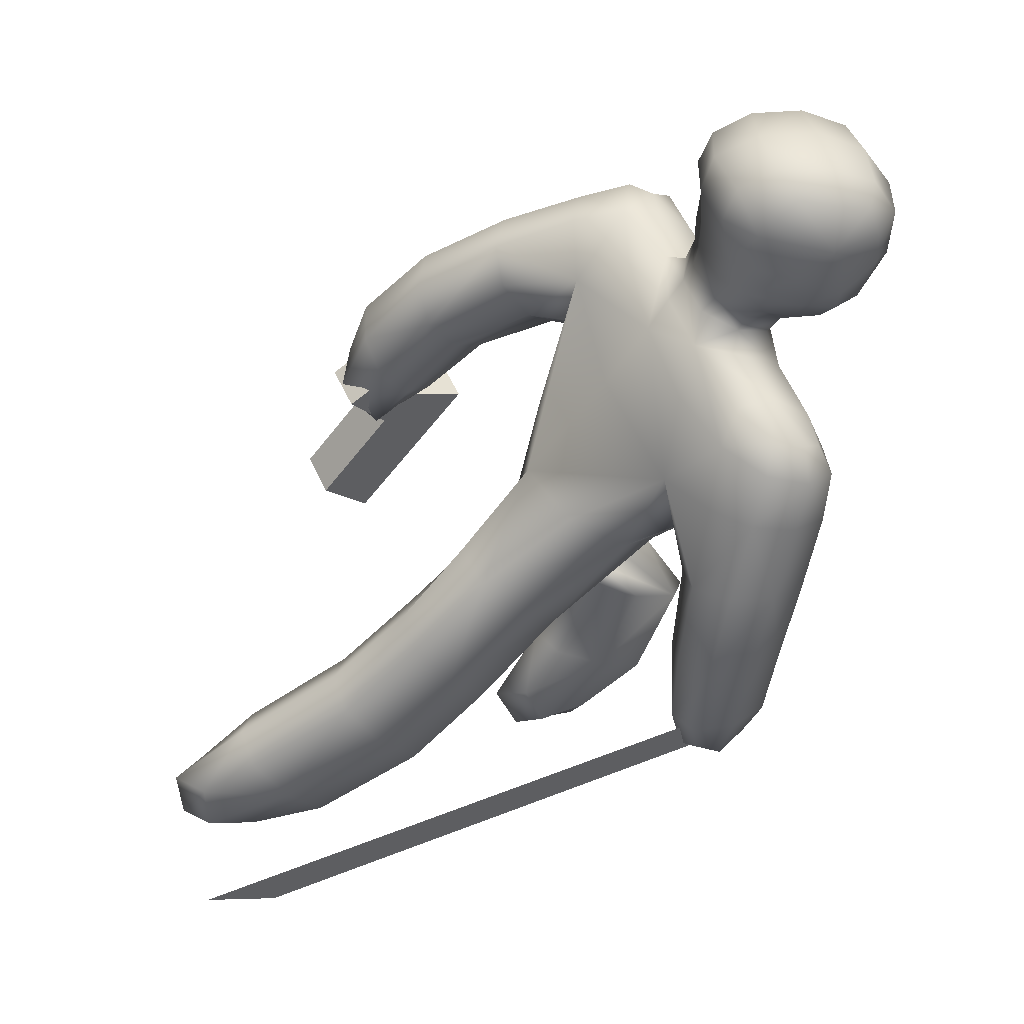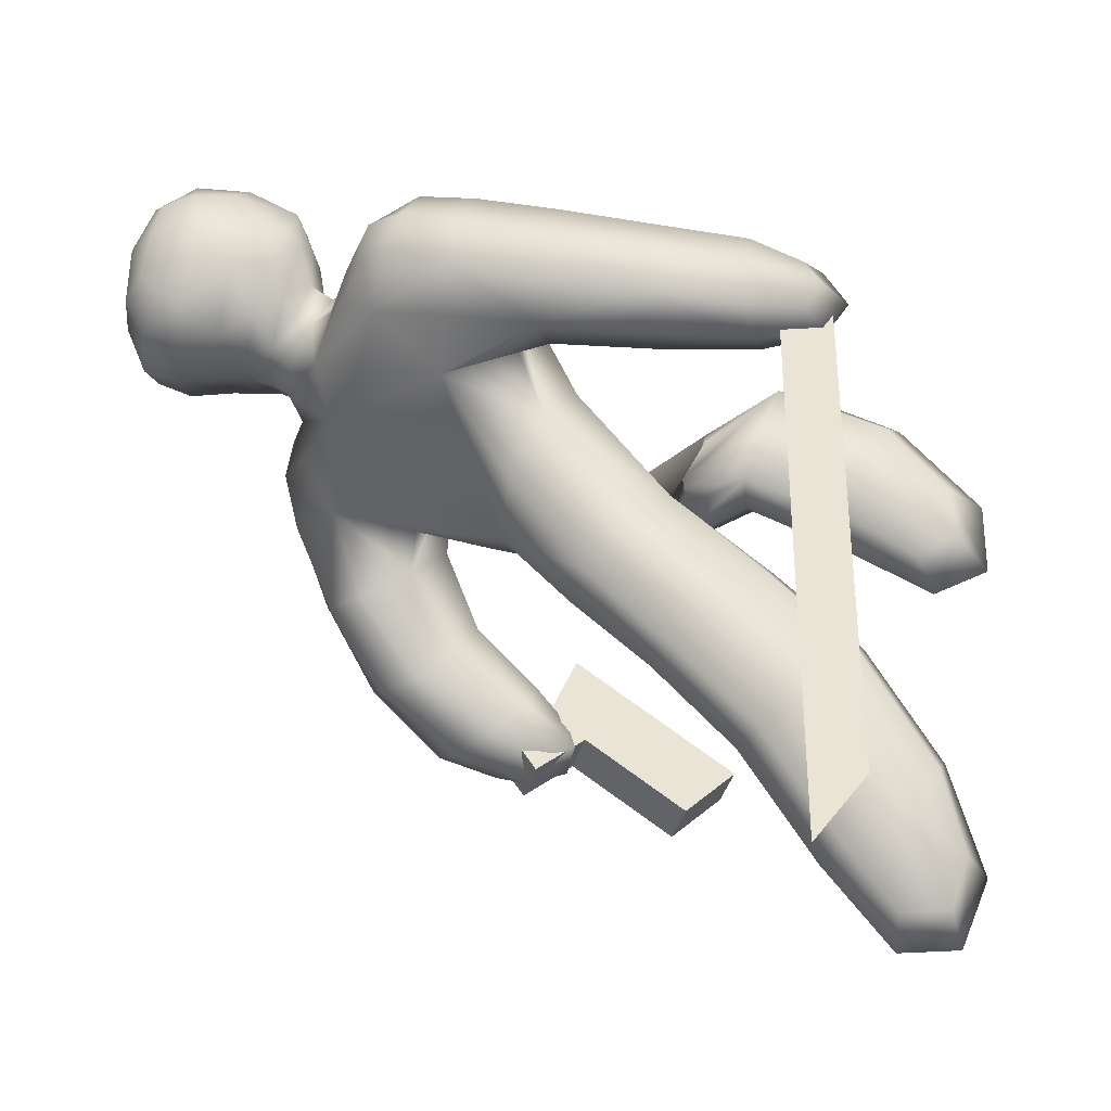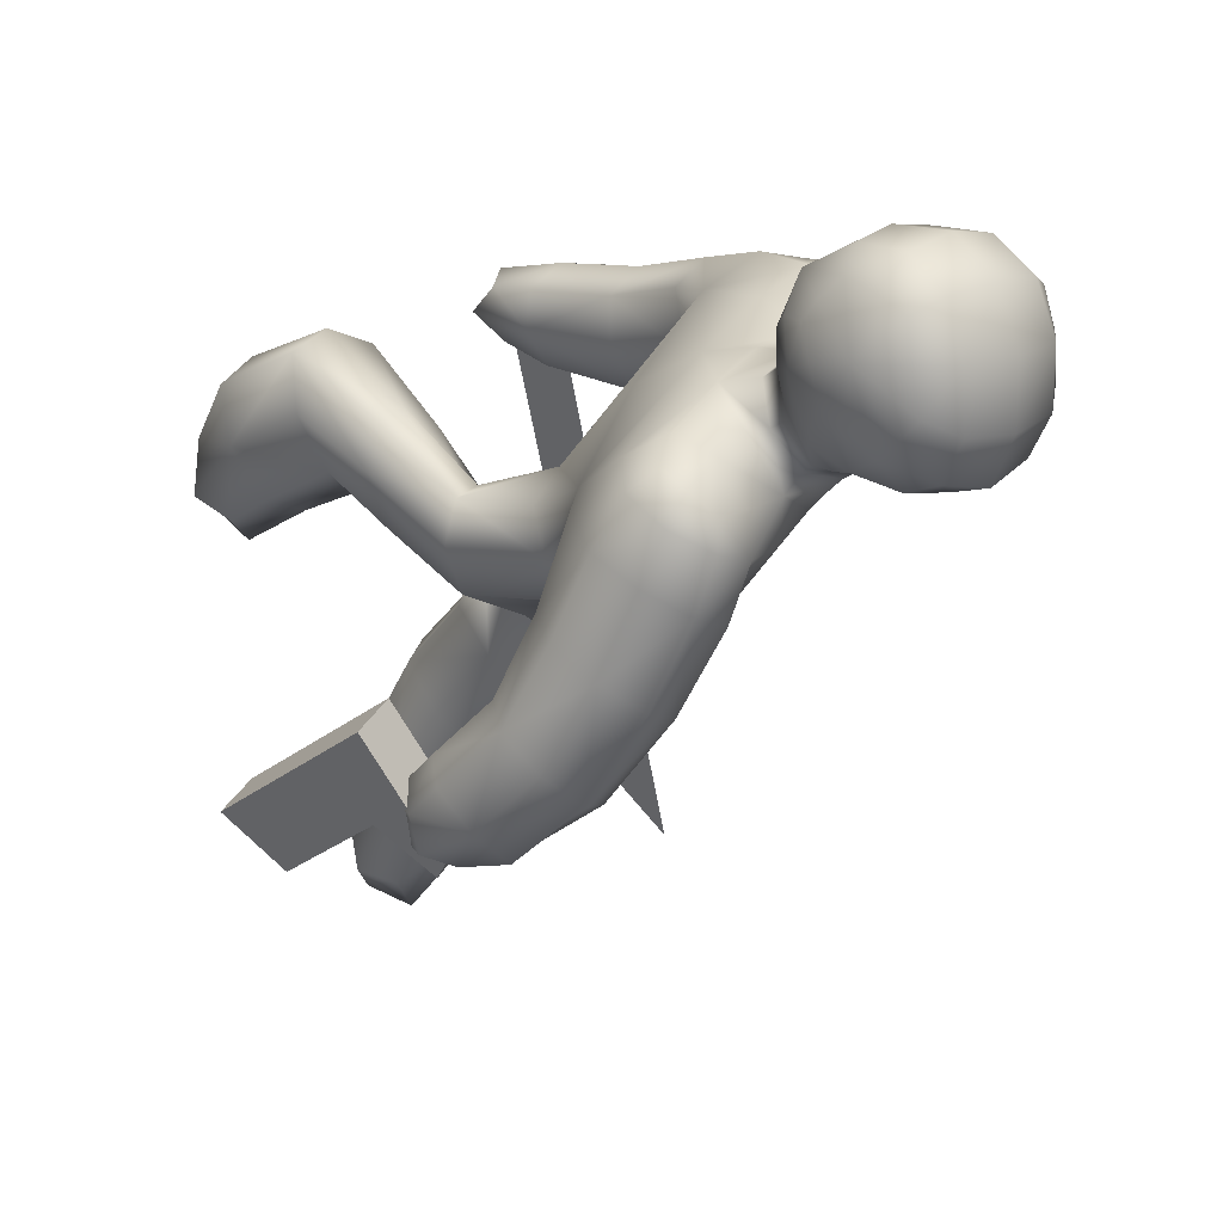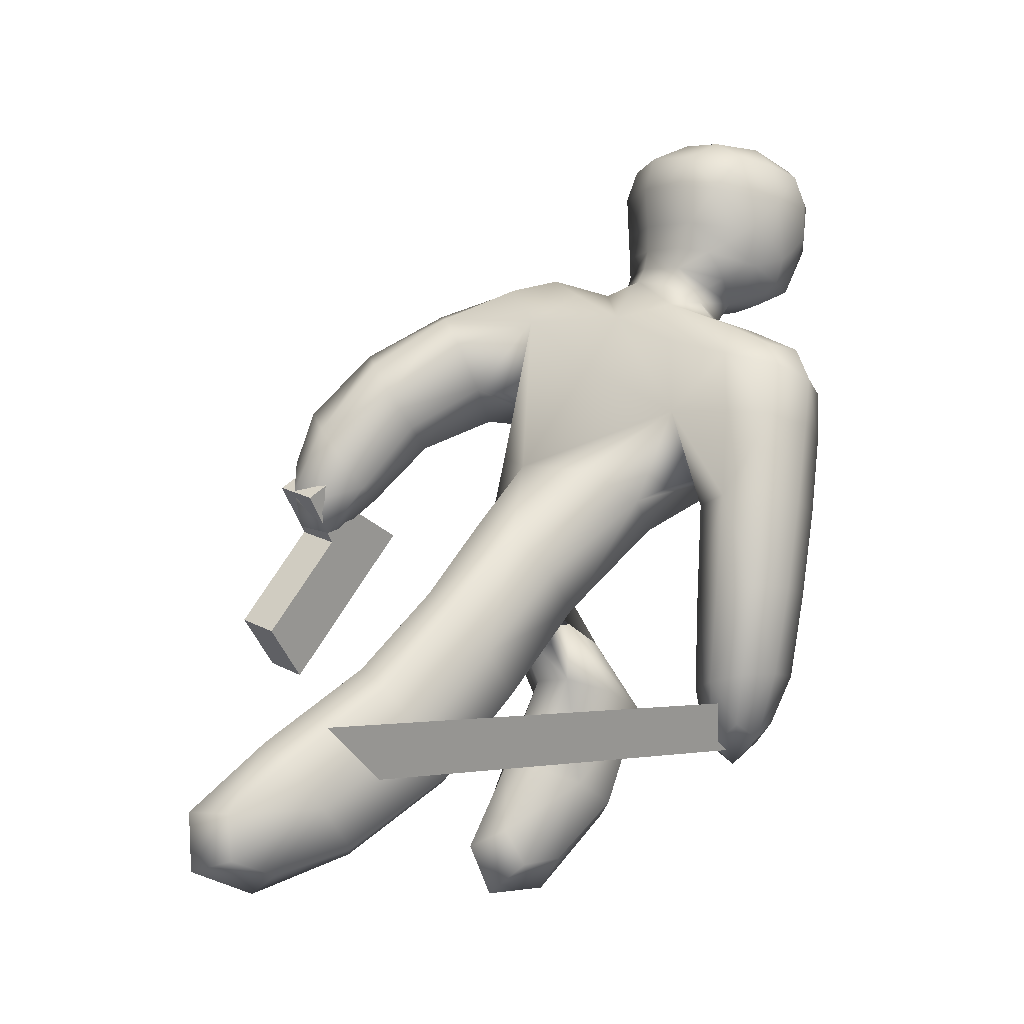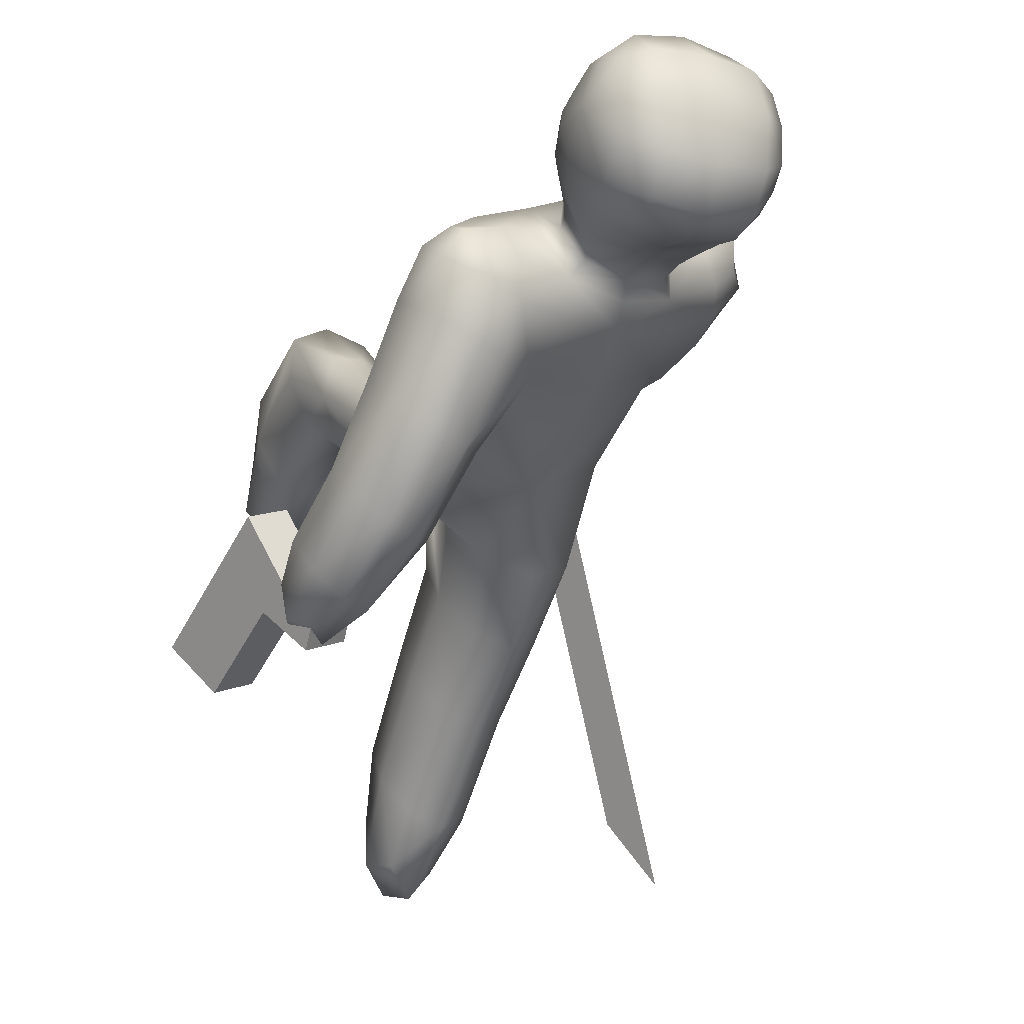
<metadata>
{"format":"obj","ext":"obj","renderer":"f3d","projection":"perspective","resolution":1024,"background":"white","views":[{"elev":41.8,"azim":-102.0,"up":"+Y"},{"elev":-24.2,"azim":-90.7,"up":"+Z"},{"elev":21.1,"azim":132.0,"up":"+Z"},{"elev":-0.8,"azim":-122.1,"up":"+Y"},{"elev":-8.2,"azim":150.2,"up":"+Z"}]}
</metadata>
<code>
o Cube.003
v -2.912 -2.664 -3.453
v -1.596 -2.718 1.721
v -3.035 -2.153 -3.416
v -1.719 -2.207 1.758
v -3.218 -2.145 -4.136
f 2 4 3 1
f 3 5 1
o Cube.002
v 1.944 -0.5112 -1.387
v 1.916 -0.1471 -1.124
v 1.718 -0.0181 -1.781
v 1.745 0.221 -1.426
v 2.403 -0.393 -1.503
v 2.375 -0.02891 -1.24
v 2.176 0.1001 -1.897
v 2.204 0.3392 -1.541
v 2.182 -0.8265 -0.7646
v 2.152 -0.4319 -0.4794
v 2.641 -0.7083 -0.8801
v 2.611 -0.3137 -0.595
v 2.019 -1.504 -2.105
v 2.478 -1.386 -2.22
v 2.272 -2.017 -1.624
v 2.731 -1.899 -1.74
f 7 9 8 6
f 9 13 12 8
f 13 11 10 12
f 11 7 15 17
f 6 8 12 10
f 11 13 9 7
f 17 15 14 16
f 7 6 14 15
f 10 11 17 16
f 16 14 20 21
f 18 19 21 20
f 10 16 21 19
f 14 6 18 20
f 6 10 19 18
o Cube
v -1.291 1.034 2.677
v 1.114 0.3284 0.5944
v 0.1473 -0.415 0.9835
v -1.136 -0.07208 0.6504
v -0.1749 0.3105 -0.1754
v -0.7306 -1.039 -1.669
v 0.7159 -1.69 1.389
v -1.142 -3.118 -3.101
v -1.202 -1.644 -1.248
v -0.1458 -1.572 -1.113
v -0.6174 -2.178 -0.6919
v 0.2046 -3.196 0.8058
v 1.192 -1.647 0.924
v 0.1217 -1.42 0.6185
v 0.5976 -1.376 0.1534
v -0.5891 -3.712 -4.25
v -0.6745 -3.649 -2.57
v -0.6744 -2.486 -3.503
v -0.2067 -3.017 -2.972
v 0.585 -4.393 -0.1357
v 0.6727 -2.996 0.1357
v 0.6707 -3.626 1.419
v 1.139 -3.426 0.7492
v 0.587 2.167 1.963
v 0.1348 1.106 2.265
v -0.1567 1.979 1.079
v 1.208 2.18 1.887
v 1.881 2.251 1.515
v 1.207 2.517 1.155
v 1.516 1.508 1.825
v 1.942 1.004 0.5713
v -2.012 1.232 2.283
v -1.584 1.51 1.484
v -1.572 -0.323 2.453
v -1.285 1.782 2.102
v -2.24 -1.886 1.634
v -1.289 -0.2725 1.674
v -1.958 -0.01862 1.166
v -2.242 -0.06912 1.946
v 2.217 0.1146 -0.7924
v 1.503 2.04 -0.1619
v 2.143 1.812 0.2607
v 1.303 1.231 0.1487
v -1.537 -2.882 1.615
v -1.238 -2.099 1.542
v -1.876 -1.971 1.064
v -1.601 -2.014 2.111
v 2.143 -0.33 -1.676
v 1.857 0.754 -1.567
v 2.429 0.7653 -1.208
v 1.644 0.1033 -1.151
v -0.5857 2.157 1.897
v -0.000855 1.905 2.388
v 0.00214 2.419 1.472
v 0.06418 3.461 1.617
v -0.02454 2.143 2.835
v 0.03626 2.778 1.628
v 0.6444 2.252 2.778
v -0.7256 2.707 1.903
v -0.6931 2.422 2.14
v -0.6793 2.286 2.719
v 0.7042 2.394 2.215
v 0.7718 2.677 1.985
v 0.9513 2.907 2.379
v 0.833 2.623 2.922
v -0.03948 2.77 3.52
v 0.05328 4.017 2.184
v -0.002439 3.755 3.265
v 0.868 3.377 2.039
v 0.8538 3.748 2.416
v 0.8167 3.574 3.137
v 0.7126 2.919 3.303
v -0.9153 2.955 2.293
v -0.8609 2.667 2.846
v -0.7602 2.957 3.236
v -0.8149 3.616 3.063
v -0.7777 3.79 2.342
v -0.7774 3.42 1.963
v 1.143 -0.7797 0.4661
v -0.5771 -0.3144 -0.9722
v 0.7157 0.4302 0.1419
v -0.3551 -1.309 0.04636
v 0.9479 0.03632 0.9516
v -1.161 -0.8347 -0.4523
v -0.7459 -0.3862 1.075
v -0.9653 0.2519 0.1028
v 1.151 1.169 0.6936
v -0.2303 1.41 0.6285
v 0.2047 0.4469 1.871
v -1.166 0.2474 1.534
v 0.5533 -0.9711 0.7962
v 0.3232 -0.6589 -0.3568
v -0.01799 -1.135 -0.3583
v -0.7311 -1.788 -2.451
v -0.7028 -2.974 -1.481
v -1.212 -2.429 -2.033
v -0.2219 -2.333 -1.899
v -1.085 -1.194 -1.595
v -0.3481 -1.168 -1.499
v -1.056 -2.076 -0.8673
v -0.2075 -1.995 -0.7608
v 1.207 -2.465 1.256
v 0.725 -2.574 1.888
v 0.6976 -2.077 0.5769
v 0.2153 -2.187 1.209
v 1.077 -1.651 1.362
v 0.3256 -1.651 1.107
v 1.039 -1.585 0.4094
v 0.1854 -1.246 0.2063
v -0.6104 -3.13 -4.283
v -0.6106 -3.972 -3.609
v -0.949 -3.587 -3.993
v -0.2719 -3.514 -3.899
v -1.025 -3.542 -2.735
v -1.025 -2.669 -3.434
v -0.3237 -3.465 -2.638
v -0.3237 -2.594 -3.339
v 0.945 -4.184 0.06511
v 0.6063 -4.386 0.5541
v 0.6071 -3.859 -0.3689
v 0.2683 -4.06 0.12
v 0.3203 -3.44 1.283
v 0.3225 -3.009 0.3149
v 1.022 -3.14 0.2775
v 1.022 -3.655 1.235
v 0.743 2.082 1.92
v -0.04791 2.24 1.314
v 0.03408 1.585 2.37
v -0.7706 1.963 1.926
v -0.9373 1.68 1.218
v -0.6498 1.039 2.537
v 0.9081 1.256 1.986
v 0.608 2.295 1.06
v 1.974 2.082 1.029
v 1.686 2.293 1.781
v 1.869 1.844 1.696
v 1.633 2.539 1.321
v 1.173 2.442 1.533
v 1.32 1.835 2.043
v 1.315 2.389 0.631
v 1.741 1.223 1.309
v -2.094 0.7185 2.163
v -1.806 1.558 2.273
v -1.981 1.387 1.849
v -1.756 1.097 2.616
v -1.397 0.4291 2.666
v -1.254 1.487 2.489
v -1.392 1.823 1.705
v -1.795 0.8826 1.338
v -1.36 -1.199 1.524
v -2.332 -0.9855 1.735
v -1.685 -1.159 2.211
v -2.007 -1.026 1.048
v -1.252 -0.3706 2.243
v -1.99 -0.1993 2.342
v -1.564 -0.1236 1.172
v -2.256 0.01022 1.482
v 1.493 0.7865 -0.6097
v 2.318 1.39 -0.5609
v 1.705 1.488 -0.9767
v 2.105 0.6882 -0.1938
v 2.188 1.38 0.4818
v 1.587 0.8864 0.4775
v 1.228 1.722 -0.1521
v 1.887 2.099 0.01167
v -1.202 -2.738 1.61
v -1.972 -2.581 1.606
v -1.494 -2.664 1.973
v -1.68 -2.656 1.243
v -2.004 -1.938 2.035
v -2.225 -1.886 1.209
v -1.458 -2.066 1.181
v -1.268 -2.079 1.925
v 1.835 -0.4063 -1.498
v 2.398 0.1284 -1.606
v 1.992 0.07008 -1.833
v 2.241 -0.3479 -1.271
v 2.473 0.421 -0.9052
v 1.87 -0.03202 -0.8732
v 1.614 0.404 -1.443
v 2.189 0.9441 -1.497
v 0.6155 2.312 2.051
v 0.021 2.578 1.571
v -0.007804 2.084 2.488
v -0.6025 2.324 1.981
v 0.4397 1.963 2.288
v 0.4411 2.368 1.621
v -0.4376 2.342 1.552
v -0.4407 1.975 2.259
v 0.7098 2.375 2.912
v 0.04997 3.059 1.643
v -0.03909 2.298 3.242
v -0.8161 2.806 2.09
v -0.4794 2.765 1.677
v -0.4484 2.185 2.795
v 0.4028 2.163 2.832
v 0.5454 2.748 1.737
v 0.8598 2.765 2.171
v -0.7502 2.413 2.846
v -0.7301 2.558 2.031
v -0.7246 2.353 2.433
v 0.7156 2.318 2.5
v 0.7542 2.531 2.114
v 0.5317 3.701 3.248
v 0.06869 3.831 1.735
v -0.02687 3.331 3.562
v -0.4838 3.969 2.209
v 0.5828 3.941 2.257
v -0.5349 3.729 3.2
v 0.5996 3.431 1.738
v -0.4807 3.459 1.687
v 0.4184 2.8 3.478
v 0.9659 2.818 2.685
v -0.4895 2.824 3.436
v 0.02666 3.999 2.762
v 0.885 3.665 2.801
v -0.8478 3.71 2.722
v -0.8031 3.613 2.141
v -0.8725 3.174 2.15
v -0.9618 2.868 2.598
v -0.8139 2.77 3.021
v -0.8359 3.323 3.18
v 0.8118 3.28 3.255
v 0.7757 2.729 3.093
v 0.9328 3.127 2.234
v 0.8878 3.569 2.218
v 0.9145 -0.8172 -0.03918
v 1.02 -0.76 0.8482
v -0.9414 -1.23 -0.0627
v -1.033 -0.4276 -0.8473
v 0.8017 1.989 0.5564
v 1.246 0.8061 1.352
v -0.8392 0.294 2.425
v -1.263 0.8875 1.012
v 0.119 -1.338 0.09457
v -0.1555 -0.6392 -0.7741
v -1.085 -2.866 -1.653
v -1.092 -1.968 -2.379
v -0.328 -2.785 -1.551
v -0.3633 -1.904 -2.281
v 1.079 -2.238 0.7581
v 1.088 -2.622 1.742
v 0.3556 -2.403 1.707
v 0.323 -2.04 0.7235
v -0.8815 -3.77 -3.492
v -0.8814 -3.136 -3.999
v -0.3727 -3.714 -3.422
v -0.3726 -3.082 -3.929
v 0.8779 -3.769 -0.09493
v 0.8774 -4.162 0.5982
v 0.3688 -4.037 0.6375
v 0.3699 -3.681 -0.06019
v 0.5833 2.31 1.455
v 0.6538 1.701 2.249
v -0.6113 1.64 2.364
v -0.6746 2.106 1.429
v 1.718 2.4 0.8097
v 2.007 1.626 1.218
v 1.519 2.461 1.553
v 1.655 1.994 1.872
v -1.834 0.5619 2.547
v -2.104 0.8437 1.699
v -1.631 1.391 2.494
v -1.759 1.617 1.938
v -1.36 -1.213 2.002
v -1.603 -1.132 1.099
v -2.09 -1.071 2.128
v -2.331 -0.9532 1.289
v 1.442 1.158 -0.9215
v 1.75 0.5661 -0.2857
v 2.069 1.619 -0.8362
v 2.36 1.01 -0.2977
v -1.276 -2.547 1.863
v -1.412 -2.543 1.324
v -1.834 -2.439 1.899
v -1.984 -2.417 1.324
v 1.791 -0.02842 -1.634
v 1.976 -0.337 -1.217
v 2.21 0.3757 -1.699
v 2.406 0.02844 -1.272
v 0.5359 2.531 1.739
v 0.4988 2.152 2.414
v -0.5075 2.175 2.369
v -0.4993 2.535 1.668
v 0.6801 3.004 1.818
v 0.4456 2.322 3.206
v -0.5168 2.346 3.163
v -0.5931 3.036 1.755
v 0.8614 2.534 2.537
v -0.8616 2.577 2.457
v 0.5928 3.757 1.87
v 0.4859 3.311 3.499
v -0.5323 3.337 3.453
v -0.4686 3.785 1.822
v 0.5819 3.906 2.787
v -0.5326 3.935 2.737
v 1.013 3.222 2.77
v -0.9955 3.274 2.679
f 22 167 254 152
f 22 152 276 168
f 22 168 284 166
f 22 166 282 167
f 23 100 248 102
f 23 102 252 108
f 23 108 253 104
f 23 104 249 100
f 24 112 249 104
f 24 104 253 110
f 24 110 254 106
f 24 106 250 103
f 24 103 256 112
f 25 105 250 106
f 25 106 254 111
f 25 111 255 107
f 25 107 251 105
f 26 109 252 102
f 26 102 248 113
f 26 113 257 101
f 26 101 251 107
f 26 107 255 109
f 27 119 251 101
f 27 101 257 120
f 27 120 261 115
f 27 115 259 119
f 28 127 249 112
f 28 112 256 128
f 28 128 264 124
f 28 124 263 127
f 29 135 258 117
f 29 117 259 136
f 29 136 267 133
f 29 133 266 135
f 30 121 250 105
f 30 105 251 119
f 30 119 259 117
f 30 117 258 121
f 31 120 257 114
f 31 114 256 122
f 31 122 260 118
f 31 118 261 120
f 32 122 256 103
f 32 103 250 121
f 32 121 258 116
f 32 116 260 122
f 33 143 264 126
f 33 126 265 144
f 33 144 273 142
f 33 142 272 143
f 34 129 248 100
f 34 100 249 127
f 34 127 263 123
f 34 123 262 129
f 35 128 256 114
f 35 114 257 130
f 35 130 265 126
f 35 126 264 128
f 36 130 257 113
f 36 113 248 129
f 36 129 262 125
f 36 125 265 130
f 37 133 267 131
f 37 131 269 134
f 37 134 268 132
f 37 132 266 133
f 38 137 260 116
f 38 116 258 135
f 38 135 266 132
f 38 132 268 137
f 39 136 259 115
f 39 115 261 138
f 39 138 269 131
f 39 131 267 136
f 40 138 261 118
f 40 118 260 137
f 40 137 268 134
f 40 134 269 138
f 41 141 270 139
f 41 139 271 140
f 41 140 272 142
f 41 142 273 141
f 42 144 265 125
f 42 125 262 145
f 42 145 270 141
f 42 141 273 144
f 43 146 263 124
f 43 124 264 143
f 43 143 272 140
f 43 140 271 146
f 44 145 262 123
f 44 123 263 146
f 44 146 271 139
f 44 139 270 145
f 45 207 275 147
f 45 147 274 208
f 45 208 302 203
f 45 203 303 207
f 46 152 254 110
f 46 110 253 153
f 46 153 275 149
f 46 149 276 152
f 47 154 252 109
f 47 109 255 151
f 47 151 277 148
f 47 148 274 154
f 48 159 274 147
f 48 147 275 160
f 48 160 281 156
f 48 156 280 159
f 49 157 279 155
f 49 155 278 158
f 49 158 280 156
f 49 156 281 157
f 50 161 252 154
f 50 154 274 159
f 50 159 280 158
f 50 158 278 161
f 51 160 275 153
f 51 153 253 162
f 51 162 279 157
f 51 157 281 160
f 52 183 279 162
f 52 162 253 184
f 52 184 291 182
f 52 182 293 183
f 53 165 283 163
f 53 163 282 166
f 53 166 284 164
f 53 164 285 165
f 54 169 277 151
f 54 151 255 170
f 54 170 283 165
f 54 165 285 169
f 55 175 254 167
f 55 167 282 176
f 55 176 288 173
f 55 173 286 175
f 56 168 276 150
f 56 150 277 169
f 56 169 285 164
f 56 164 284 168
f 57 191 288 172
f 57 172 289 192
f 57 192 297 188
f 57 188 296 191
f 58 177 255 111
f 58 111 254 175
f 58 175 286 171
f 58 171 287 177
f 59 178 283 170
f 59 170 255 177
f 59 177 287 174
f 59 174 289 178
f 60 176 282 163
f 60 163 283 178
f 60 178 289 172
f 60 172 288 176
f 61 199 293 182
f 61 182 291 200
f 61 200 299 198
f 61 198 301 199
f 62 185 252 161
f 62 161 278 186
f 62 186 292 181
f 62 181 290 185
f 63 186 278 155
f 63 155 279 183
f 63 183 293 180
f 63 180 292 186
f 64 184 253 108
f 64 108 252 185
f 64 185 290 179
f 64 179 291 184
f 65 190 295 187
f 65 187 294 189
f 65 189 296 188
f 65 188 297 190
f 66 193 287 171
f 66 171 286 194
f 66 194 294 187
f 66 187 295 193
f 67 192 289 174
f 67 174 287 193
f 67 193 295 190
f 67 190 297 192
f 68 194 286 173
f 68 173 288 191
f 68 191 296 189
f 68 189 294 194
f 69 198 299 195
f 69 195 298 197
f 69 197 300 196
f 69 196 301 198
f 70 201 290 181
f 70 181 292 202
f 70 202 300 197
f 70 197 298 201
f 71 202 292 180
f 71 180 293 199
f 71 199 301 196
f 71 196 300 202
f 72 200 291 179
f 72 179 290 201
f 72 201 298 195
f 72 195 299 200
f 73 209 277 150
f 73 150 276 210
f 73 210 304 206
f 73 206 305 209
f 74 210 276 149
f 74 149 275 207
f 74 207 303 205
f 74 205 304 210
f 75 208 274 148
f 75 148 277 209
f 75 209 305 204
f 75 204 302 208
f 76 231 306 212
f 76 212 309 232
f 76 232 315 226
f 76 226 312 231
f 77 216 304 205
f 77 205 303 217
f 77 217 307 213
f 77 213 308 216
f 78 218 302 204
f 78 204 305 215
f 78 215 309 212
f 78 212 306 218
f 79 223 310 211
f 79 211 307 217
f 79 217 303 223
f 80 221 311 214
f 80 214 309 215
f 80 215 305 221
f 81 221 305 206
f 81 206 304 222
f 81 222 311 221
f 82 216 308 220
f 82 220 311 222
f 82 222 304 216
f 83 223 303 203
f 83 203 302 224
f 83 224 310 223
f 84 224 302 218
f 84 218 306 219
f 84 219 310 224
f 85 234 310 219
f 85 219 306 246
f 85 246 318 234
f 86 245 307 211
f 86 211 310 234
f 86 234 318 245
f 87 235 308 213
f 87 213 307 233
f 87 233 313 227
f 87 227 314 235
f 88 226 315 228
f 88 228 317 236
f 88 236 316 229
f 88 229 312 226
f 89 225 316 236
f 89 236 317 230
f 89 230 314 227
f 89 227 313 225
f 90 246 306 231
f 90 231 312 247
f 90 247 318 246
f 91 237 318 247
f 91 247 312 229
f 91 229 316 237
f 92 244 318 237
f 92 237 316 225
f 92 225 313 244
f 93 245 318 244
f 93 244 313 233
f 93 233 307 245
f 94 240 309 214
f 94 214 311 241
f 94 241 319 240
f 95 241 311 220
f 95 220 308 242
f 95 242 319 241
f 96 243 319 242
f 96 242 308 235
f 96 235 314 243
f 97 238 319 243
f 97 243 314 230
f 97 230 317 238
f 98 239 319 238
f 98 238 317 228
f 98 228 315 239
f 99 239 315 232
f 99 232 309 240
f 99 240 319 239

</code>
